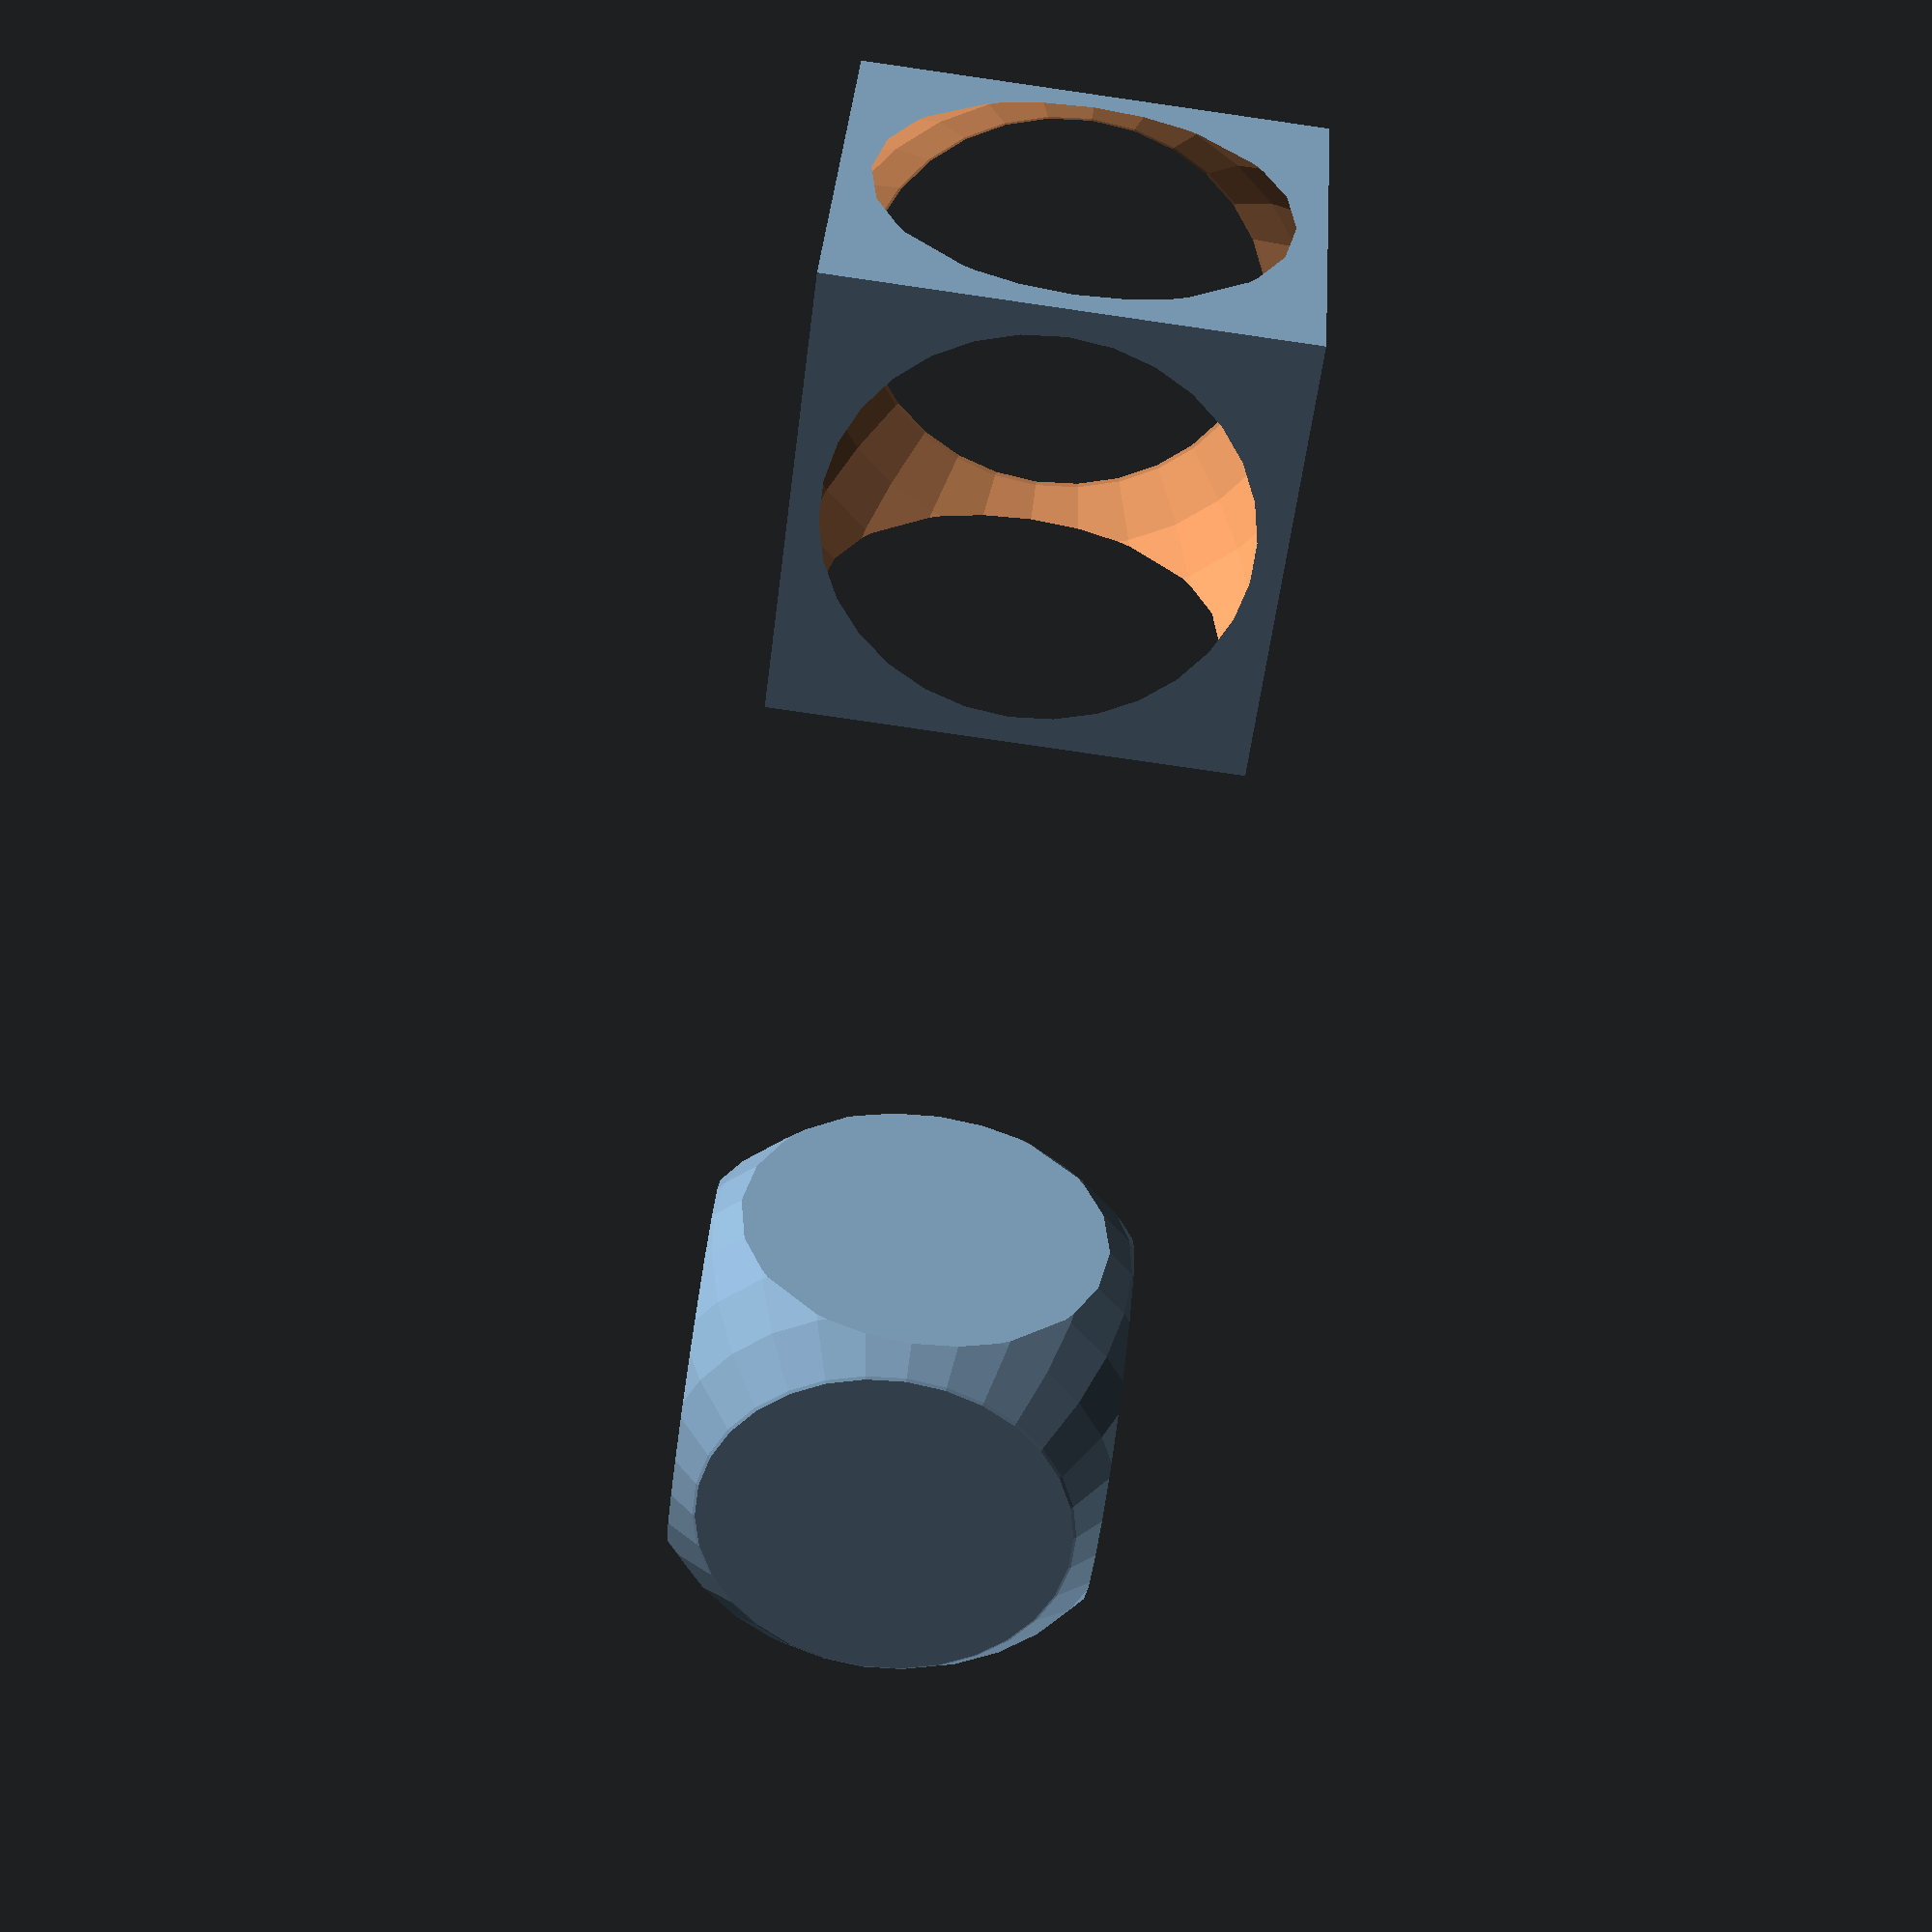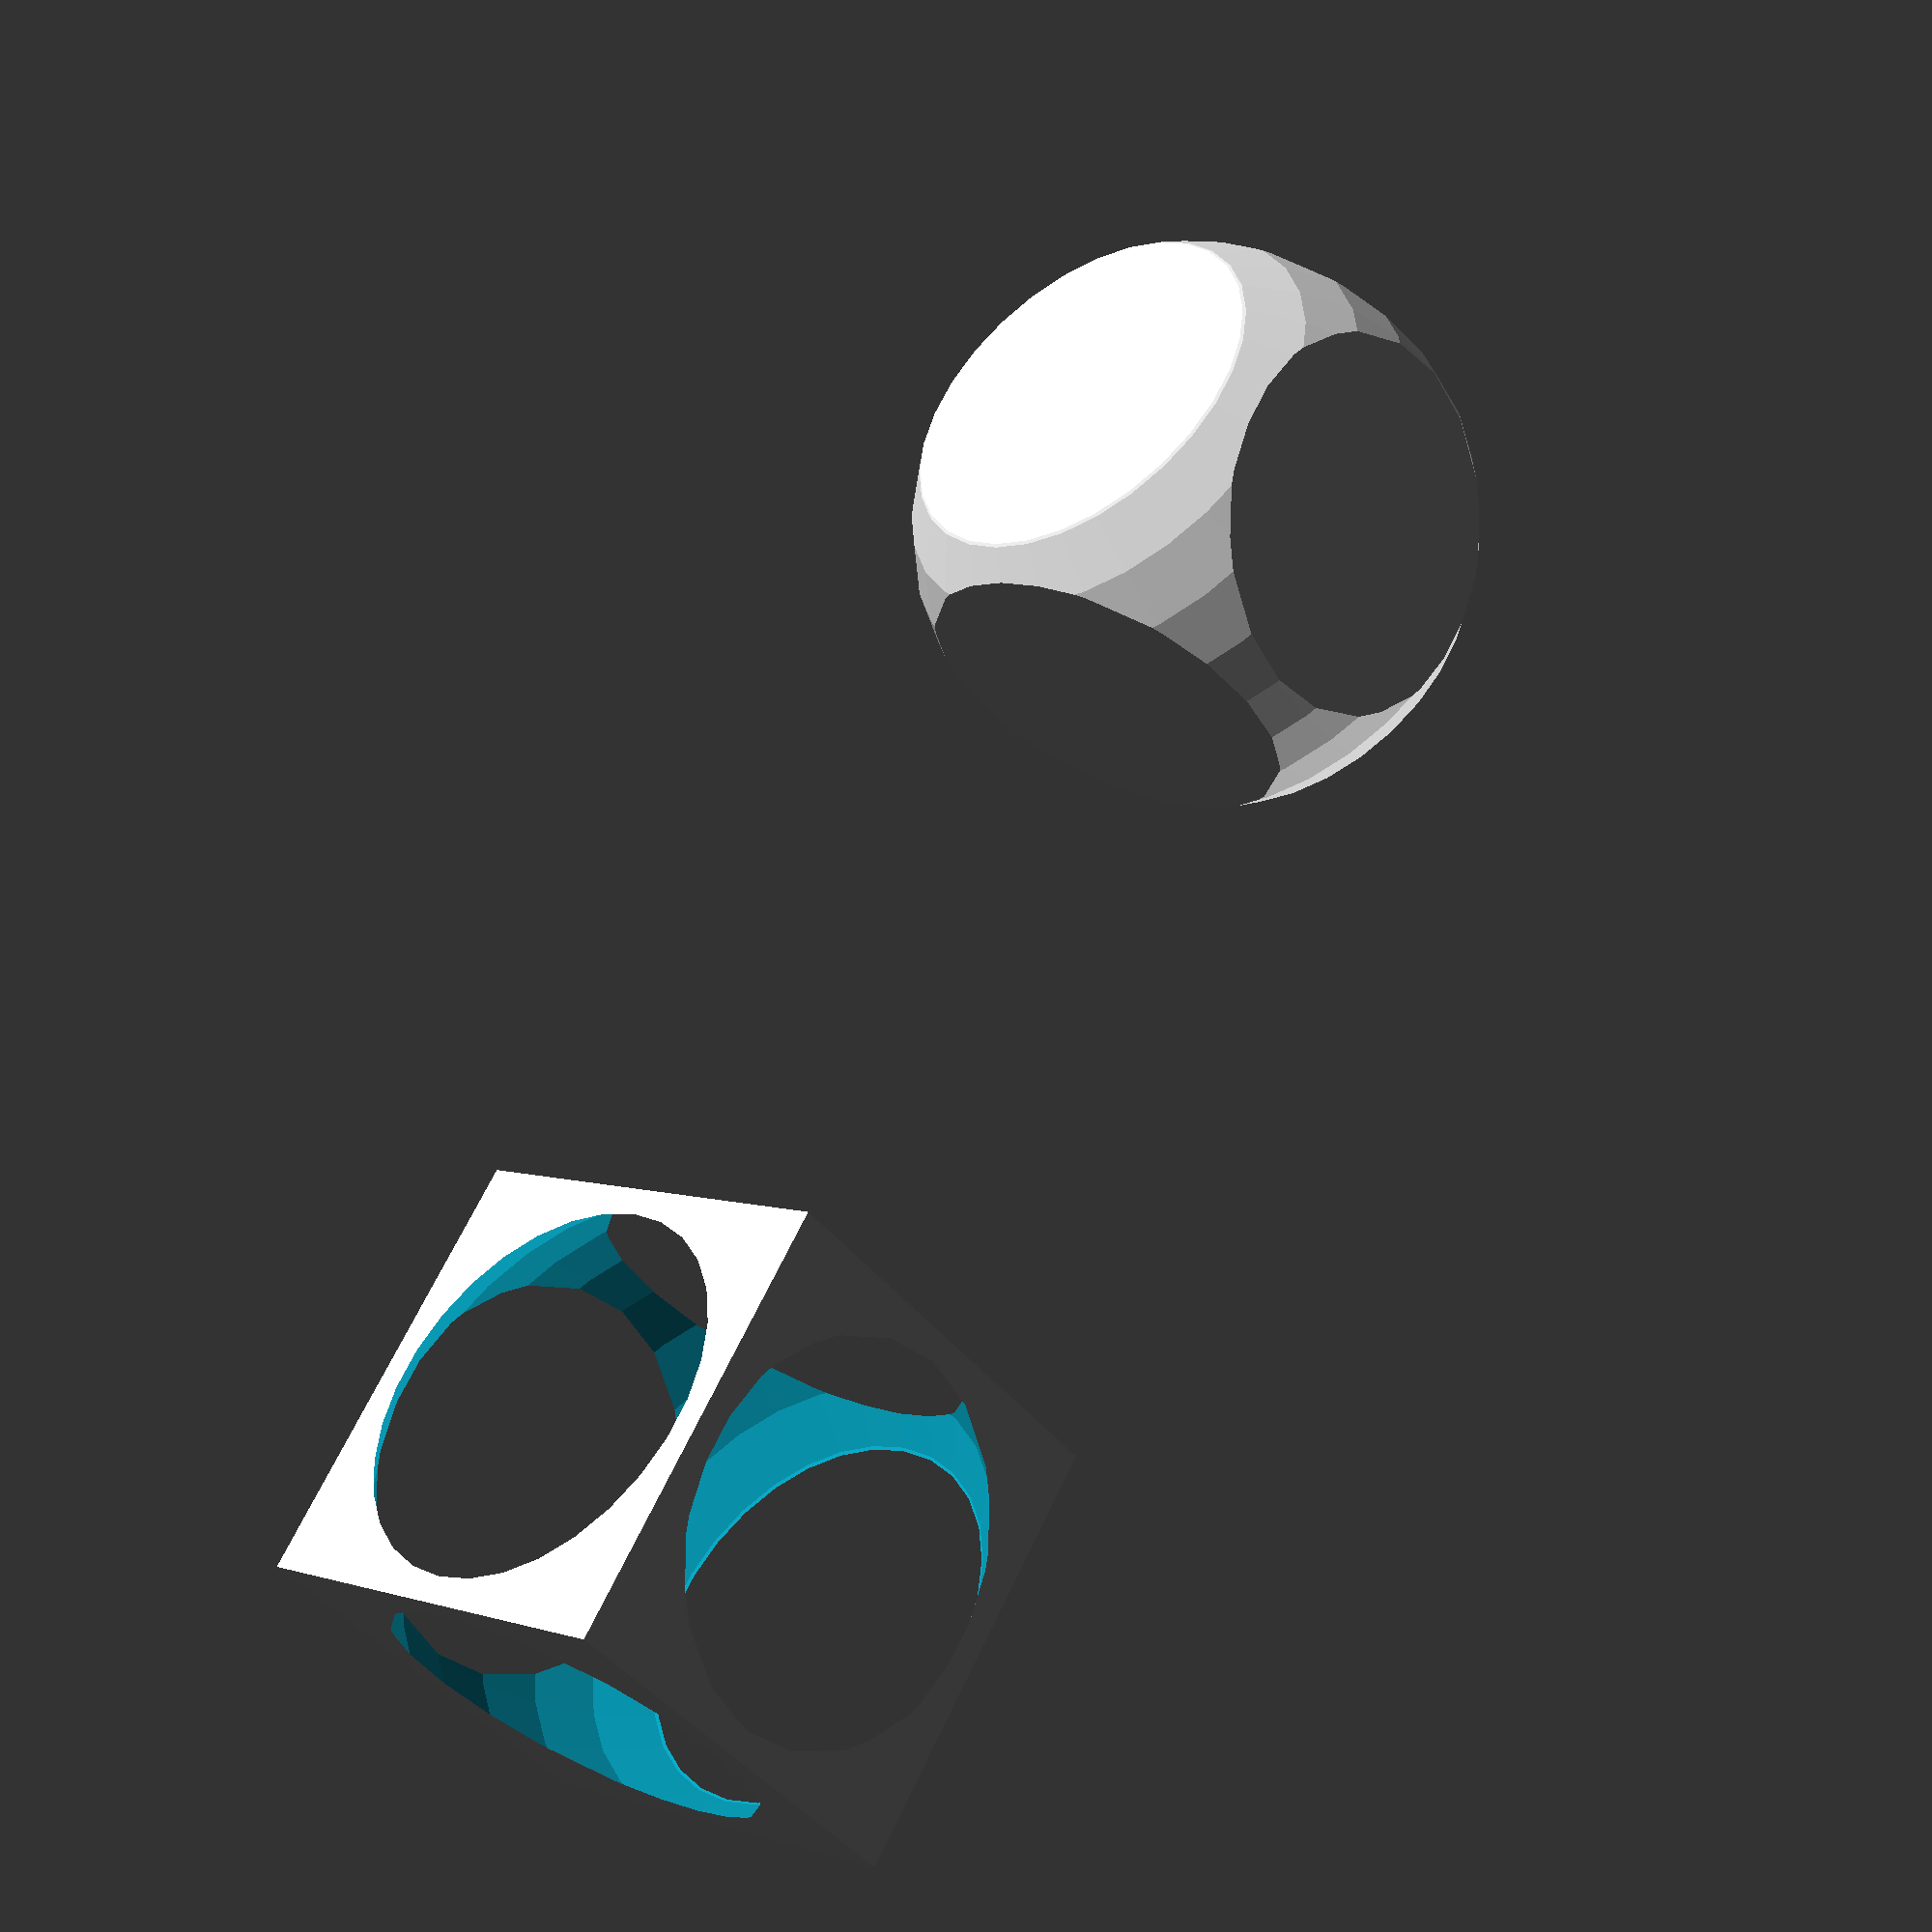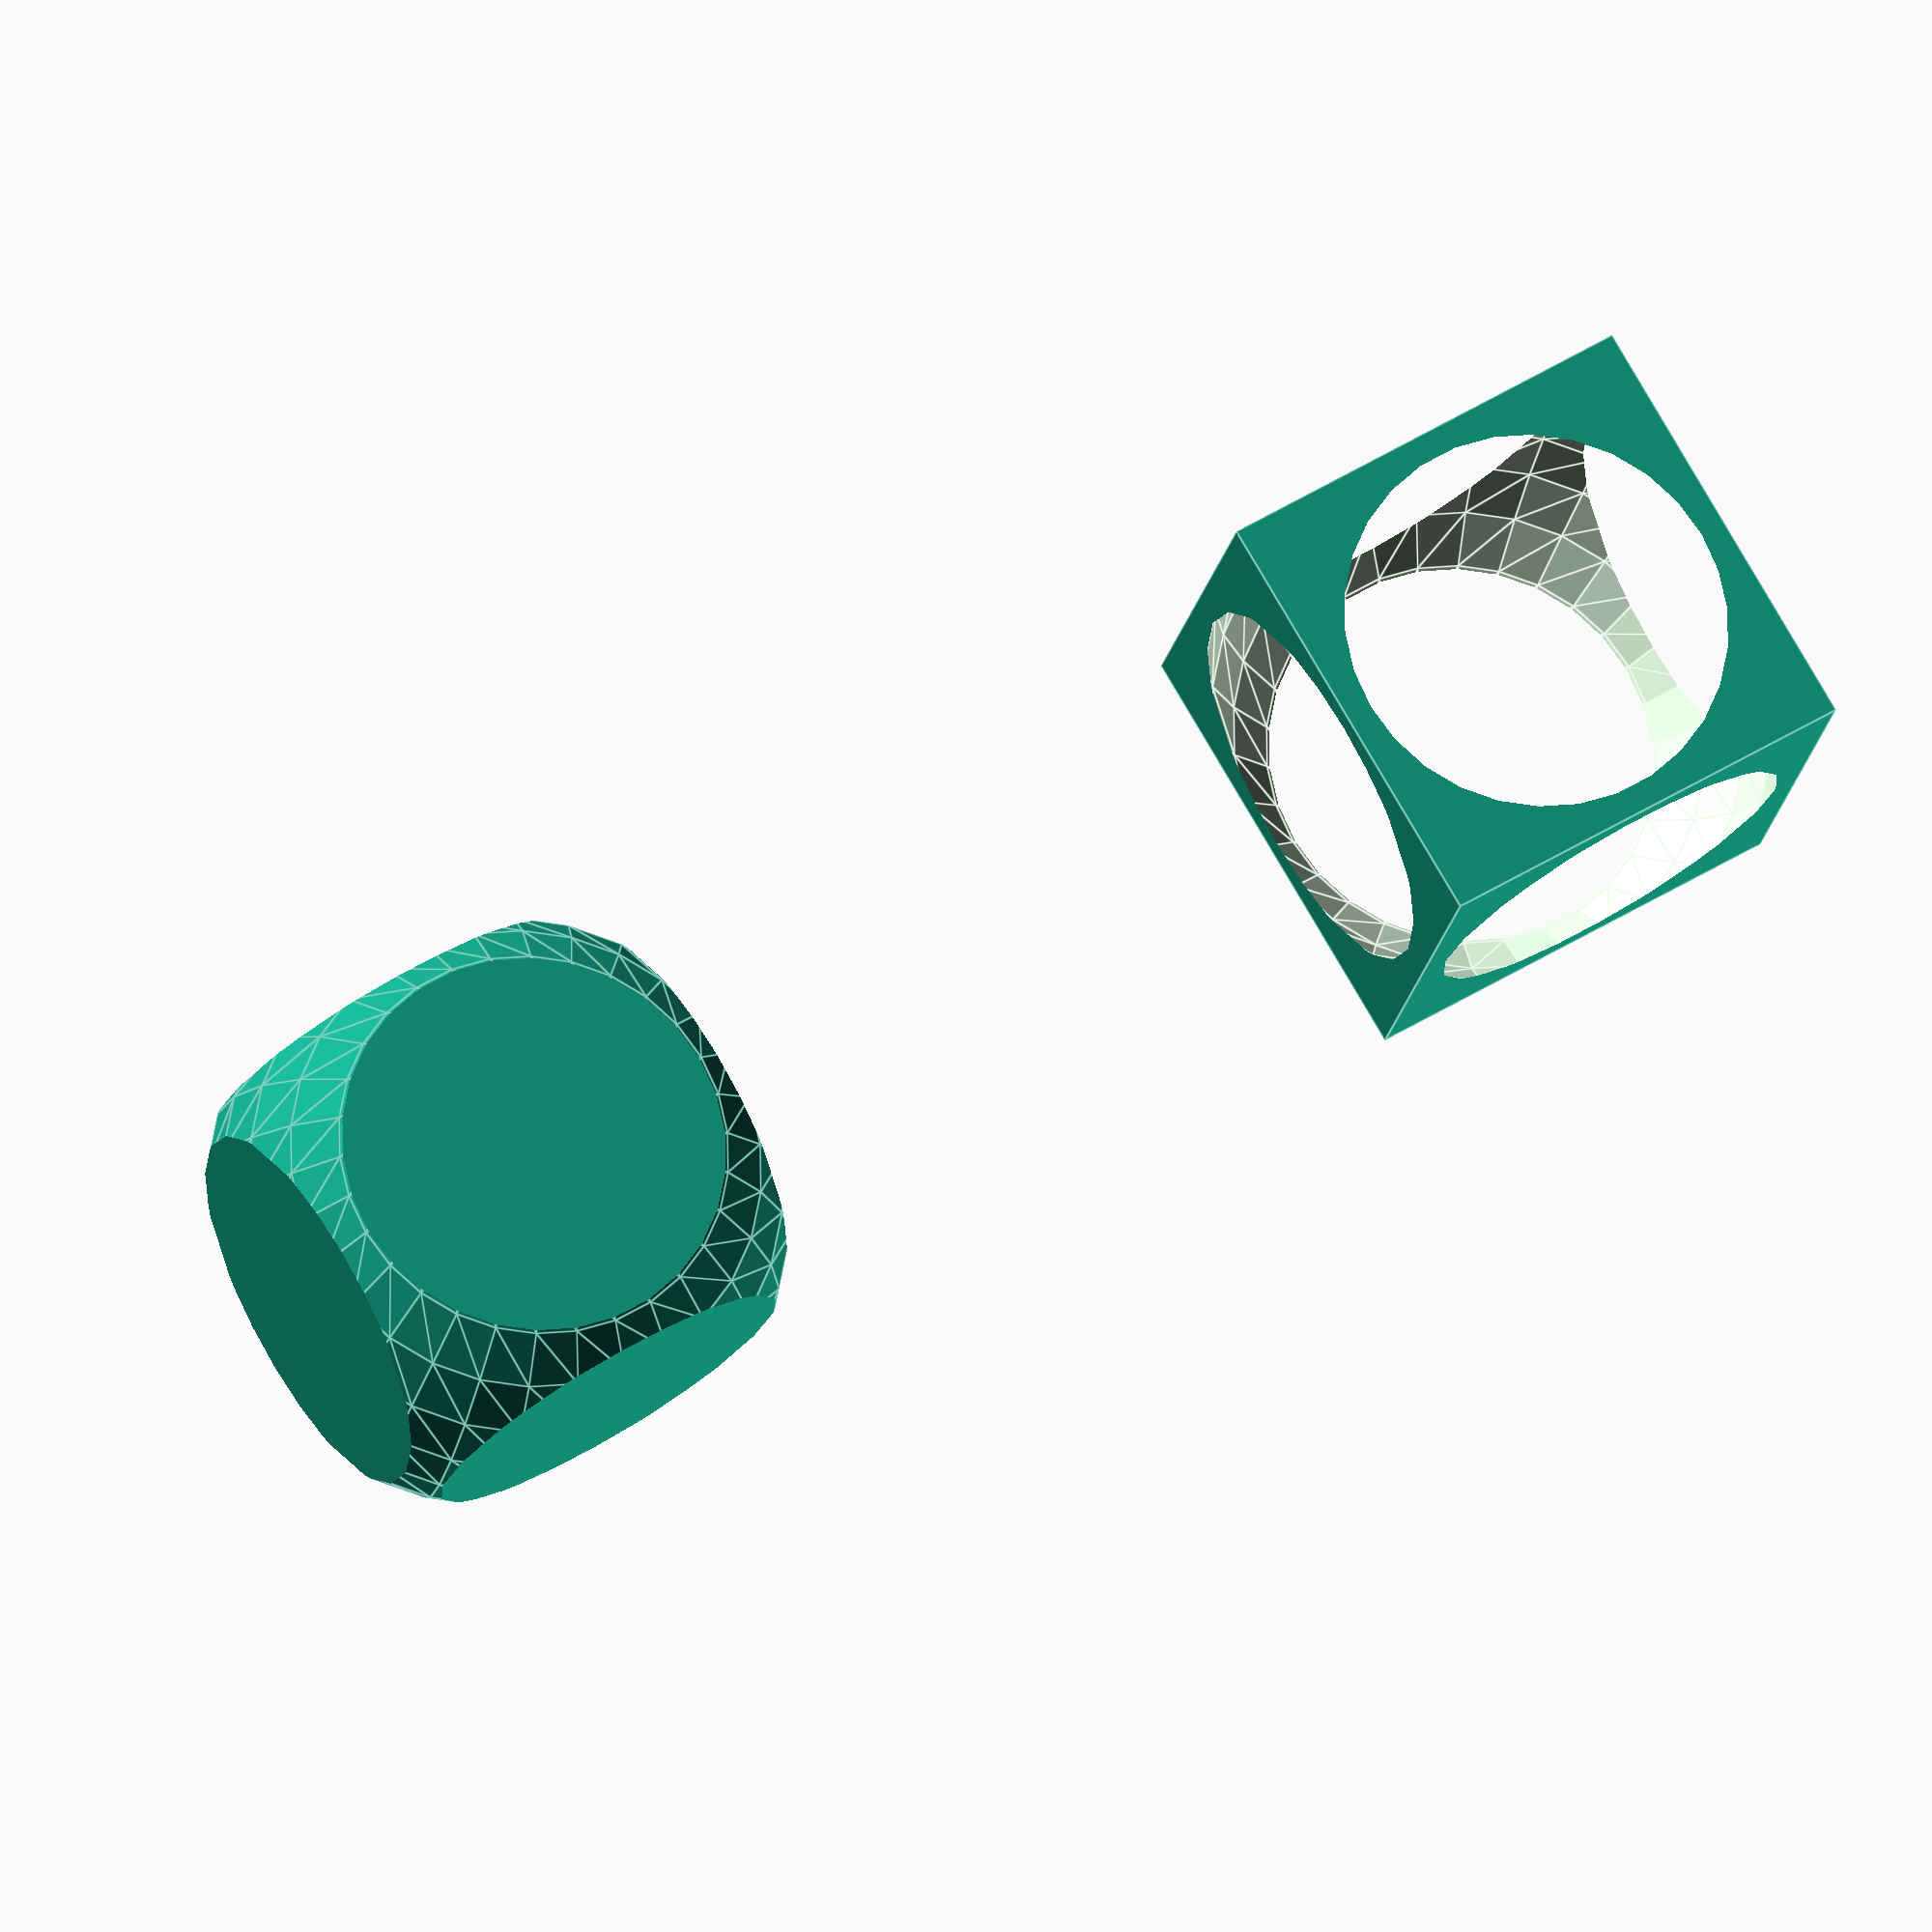
<openscad>
// CSG.scad - Basic example of CSG usage

translate([-20,0,0]) {
intersection() {
    cube(15, center=true);
    sphere(10);
}
}

translate([20,0,0]) {
    difference() {
        cube(15, center=true);
        sphere(10);
    }
}

echo(version=version());
// Written by Marius Kintel <marius@kintel.net>
//
// To the extent possible under law, the author(s) have dedicated all
// copyright and related and neighboring rights to this software to the
// public domain worldwide. This software is distributed without any
// warranty.
//
// You should have received a copy of the CC0 Public Domain
// Dedication along with this software.
// If not, see [ 10.52, 21.39, 36.47 ]<http://creativecommons.org/publicdomain/zero/1.0/>.

</openscad>
<views>
elev=325.5 azim=277.2 roll=3.9 proj=p view=solid
elev=42.8 azim=58.6 roll=214.2 proj=p view=solid
elev=17.9 azim=329.2 roll=350.2 proj=o view=edges
</views>
